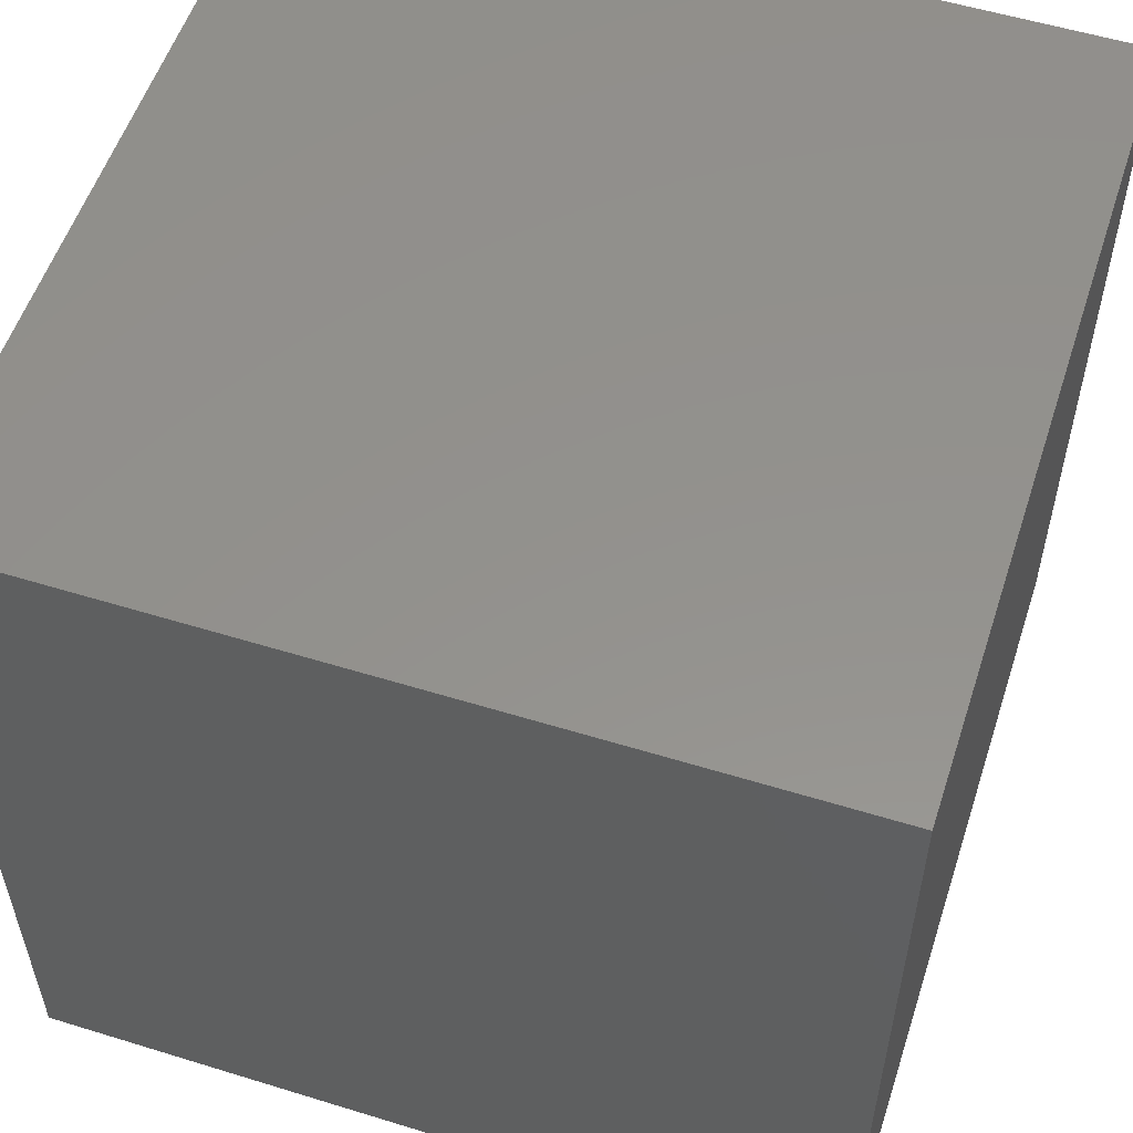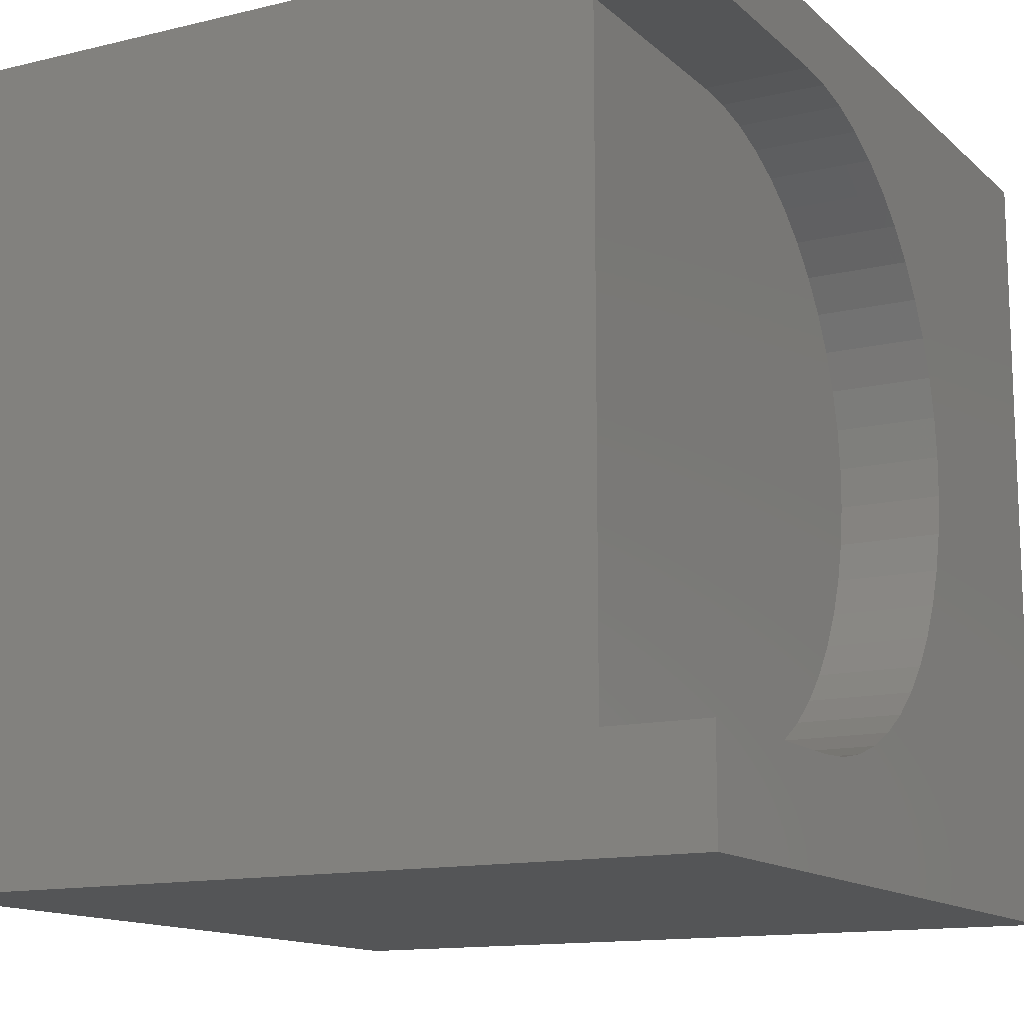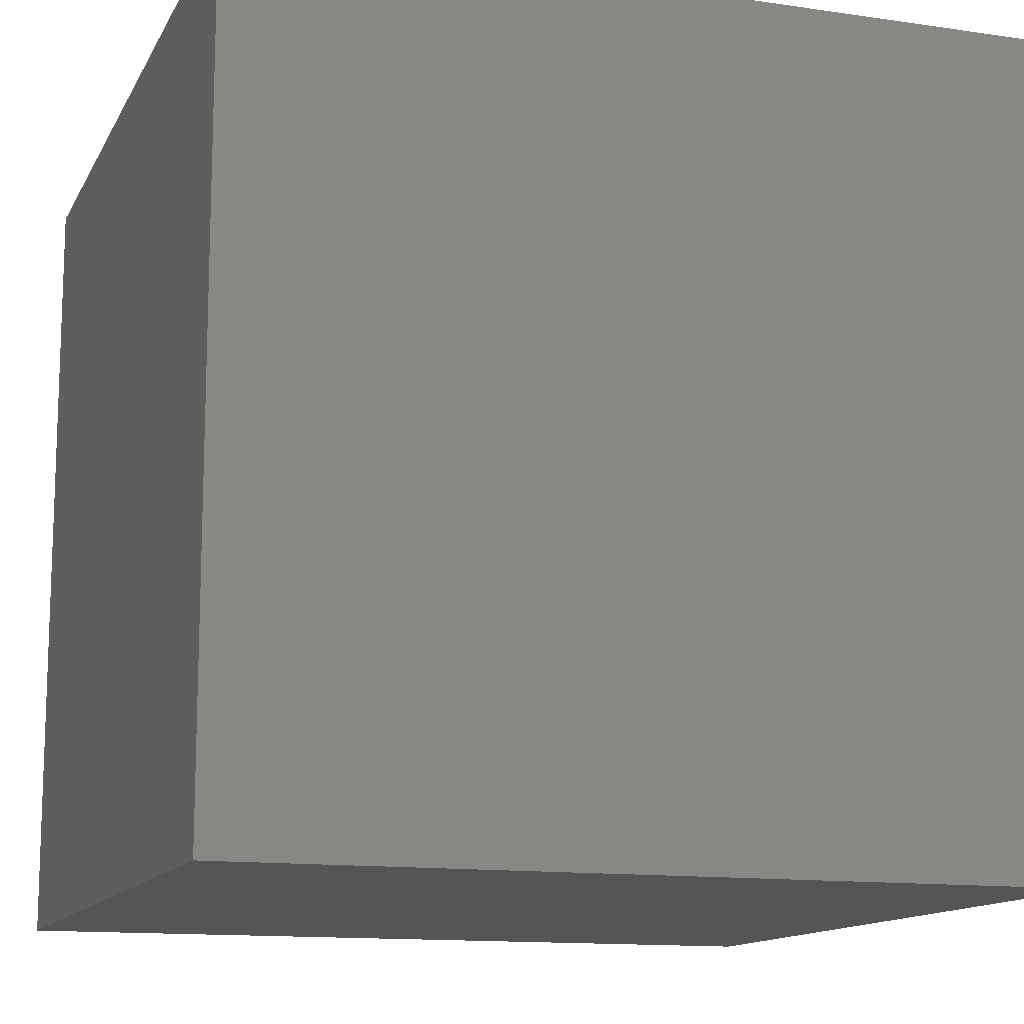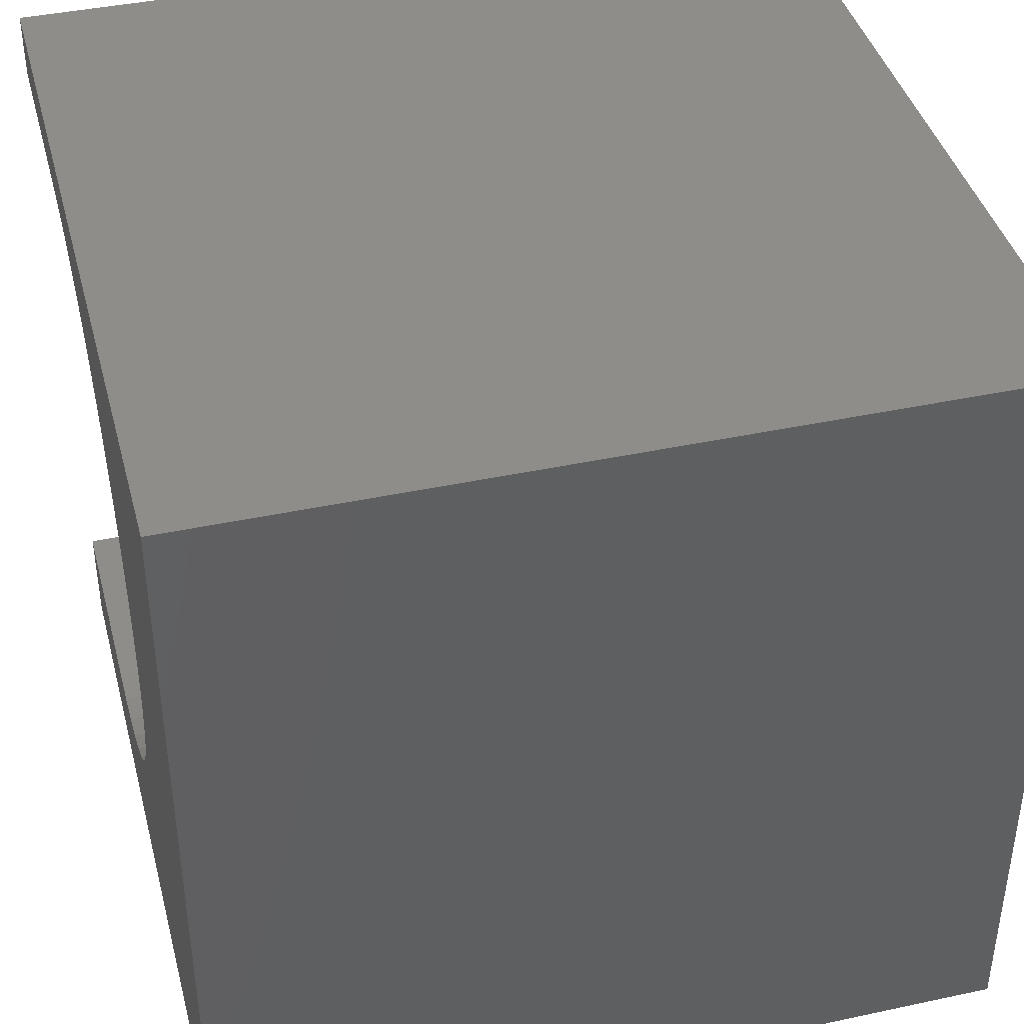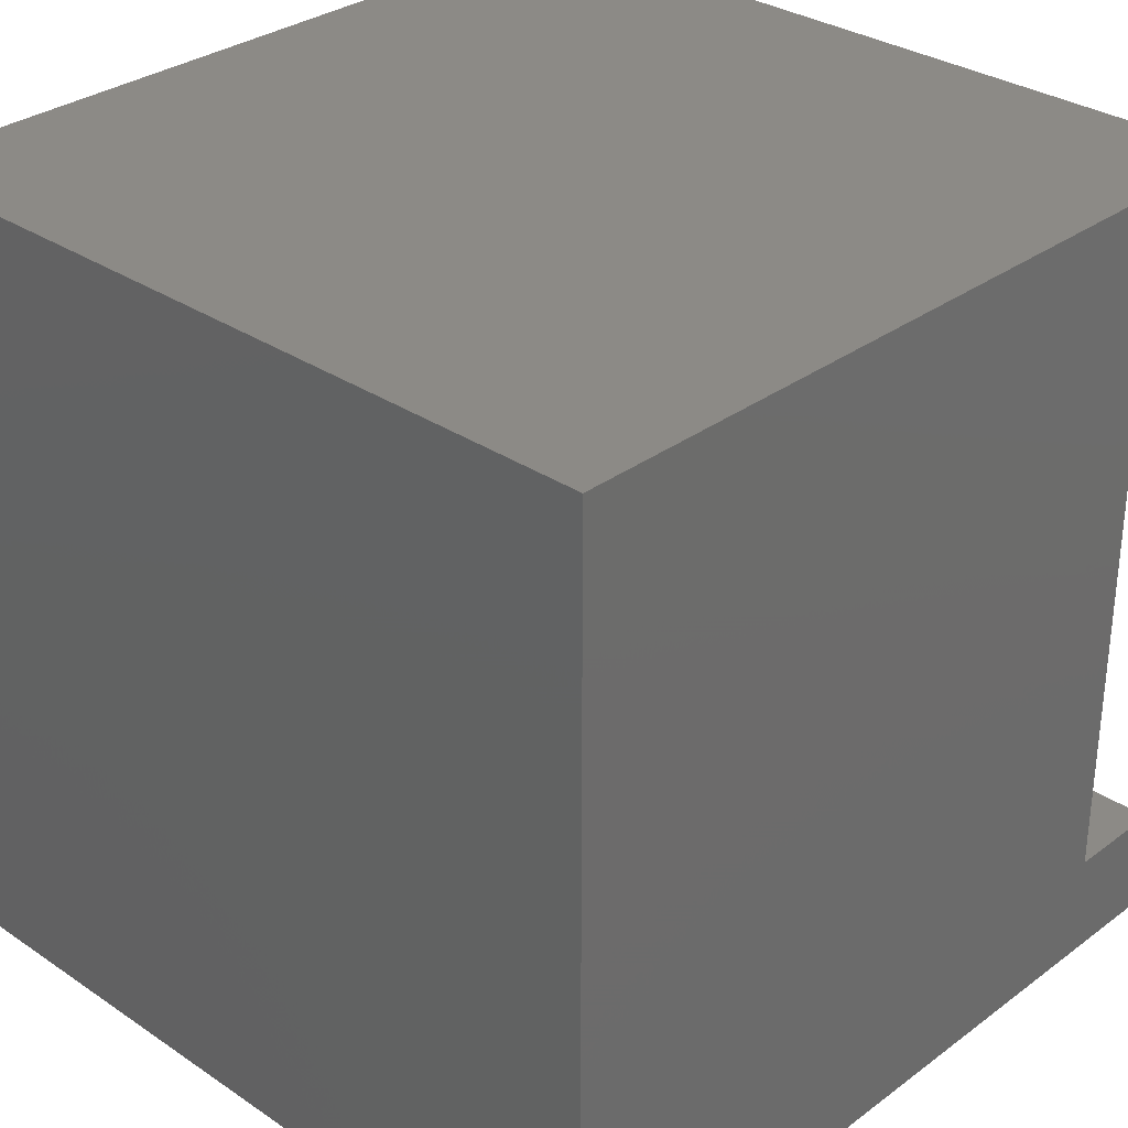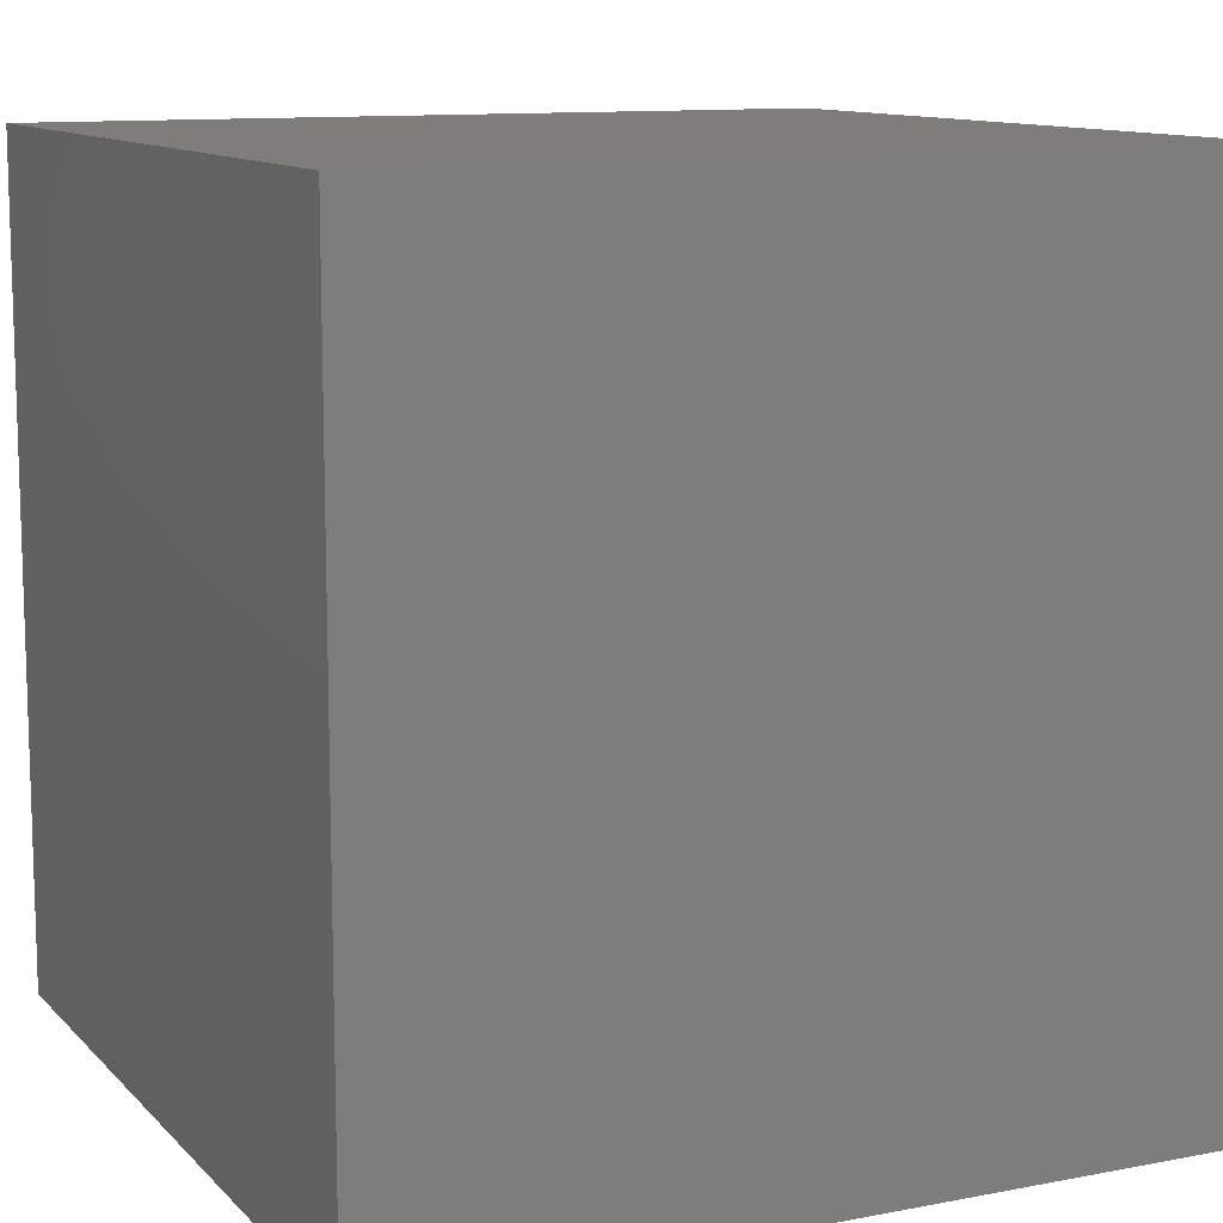
<metadata>
{"format":"stl","ext":"stl","renderer":"f3d","projection":"perspective","resolution":1024,"background":"white","views":[{"elev":55.2,"azim":108.0,"up":"+Y"},{"elev":-13.4,"azim":-61.4,"up":"+Y"},{"elev":-13.1,"azim":161.4,"up":"+Z"},{"elev":41.1,"azim":75.4,"up":"+Y"},{"elev":31.3,"azim":-136.3,"up":"+Y"},{"elev":11.2,"azim":154.8,"up":"+Y"}]}
</metadata>
<code>
# stl→obj: 64 verts, 124 faces
v 0 0 10
v 0 1.315 10
v 0 1.315 8.719
v 0 9.203 10
v 0 10 10
v 0 9.203 8.719
v 0 10 0
v 0 0 0
v 4.33 8.926 10
v 4.778 8.715 10
v 10 10 10
v 4.33 1.592 10
v 3.859 1.439 10
v 10 0 10
v 3.372 1.346 10
v 2.878 1.315 10
v 5.196 8.449 10
v 5.578 8.134 10
v 5.917 7.773 10
v 2.878 9.203 10
v 3.372 9.172 10
v 3.859 9.079 10
v 6.208 7.372 10
v 6.447 6.938 10
v 6.629 6.477 10
v 5.578 2.384 10
v 5.196 2.068 10
v 4.778 1.803 10
v 6.752 5.998 10
v 6.814 5.506 10
v 6.814 5.011 10
v 6.752 4.52 10
v 6.629 4.04 10
v 6.447 3.579 10
v 6.208 3.145 10
v 5.917 2.745 10
v 10 10 0
v 10 0 0
v 3.372 1.346 8.719
v 6.629 6.477 8.719
v 2.878 1.315 8.719
v 6.447 6.938 8.719
v 6.208 7.372 8.719
v 5.917 7.773 8.719
v 5.578 8.134 8.719
v 5.196 8.449 8.719
v 4.778 8.715 8.719
v 4.33 8.926 8.719
v 3.859 9.079 8.719
v 2.878 9.203 8.719
v 3.372 9.172 8.719
v 3.859 1.439 8.719
v 4.33 1.592 8.719
v 4.778 1.803 8.719
v 6.814 5.506 8.719
v 6.447 3.579 8.719
v 6.814 5.011 8.719
v 6.629 4.04 8.719
v 6.752 4.52 8.719
v 5.196 2.068 8.719
v 5.578 2.384 8.719
v 5.917 2.745 8.719
v 6.208 3.145 8.719
v 6.752 5.998 8.719
f 1 2 3
f 4 5 6
f 6 5 7
f 6 7 3
f 3 7 8
f 3 8 1
f 9 10 11
f 12 13 14
f 14 13 15
f 14 15 1
f 1 15 16
f 1 16 2
f 10 17 11
f 11 17 18
f 11 18 19
f 4 20 5
f 5 20 21
f 5 21 11
f 11 21 22
f 11 22 9
f 19 23 11
f 11 23 24
f 11 24 25
f 26 27 14
f 14 27 28
f 14 28 12
f 25 29 11
f 11 29 30
f 11 30 14
f 14 30 31
f 31 32 14
f 14 32 33
f 14 33 34
f 34 35 14
f 14 35 36
f 14 36 26
f 37 11 38
f 38 11 14
f 7 37 8
f 8 37 38
f 11 37 5
f 5 37 7
f 38 14 8
f 8 14 1
f 39 40 41
f 41 40 42
f 41 42 43
f 43 44 41
f 41 44 45
f 41 45 46
f 46 47 41
f 41 47 48
f 41 48 49
f 6 3 50
f 50 3 41
f 50 41 51
f 51 41 49
f 39 52 40
f 40 52 53
f 40 53 54
f 55 56 57
f 57 56 58
f 57 58 59
f 54 60 40
f 40 60 61
f 40 61 62
f 62 63 40
f 40 63 56
f 40 56 64
f 64 56 55
f 6 50 4
f 4 50 20
f 41 16 15
f 41 15 39
f 39 15 13
f 39 13 52
f 52 13 12
f 52 12 53
f 53 12 28
f 53 28 54
f 54 28 27
f 54 27 60
f 60 27 26
f 60 26 61
f 61 26 36
f 61 36 62
f 62 36 35
f 62 35 63
f 63 35 34
f 63 34 56
f 56 34 33
f 56 33 58
f 58 33 32
f 58 32 59
f 59 32 31
f 59 31 57
f 57 31 30
f 57 30 55
f 55 30 29
f 55 29 64
f 64 29 25
f 64 25 40
f 40 25 24
f 40 24 42
f 42 24 23
f 42 23 43
f 43 23 19
f 43 19 44
f 44 19 18
f 44 18 45
f 45 18 17
f 45 17 46
f 46 17 10
f 46 10 47
f 47 10 9
f 47 9 48
f 48 9 22
f 48 22 49
f 49 22 21
f 49 21 51
f 51 21 20
f 51 20 50
f 41 3 16
f 16 3 2

</code>
